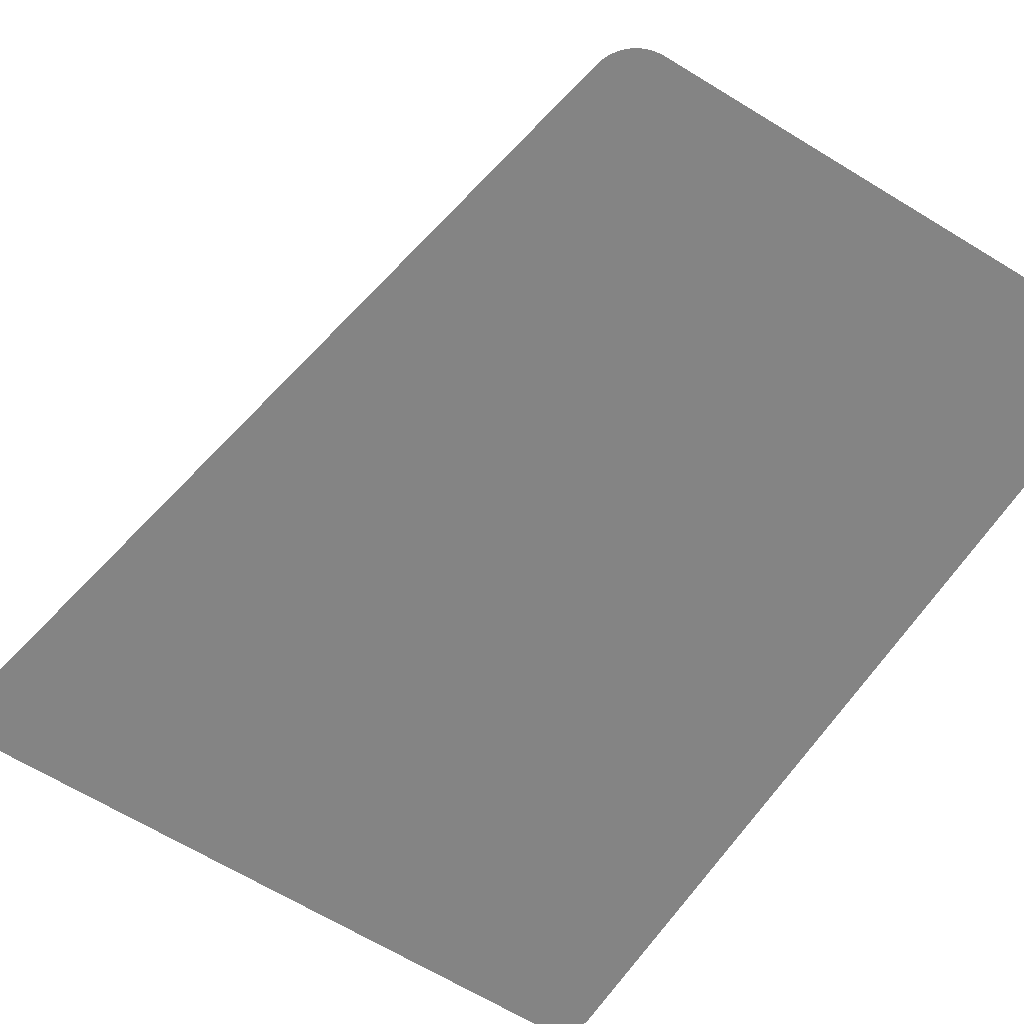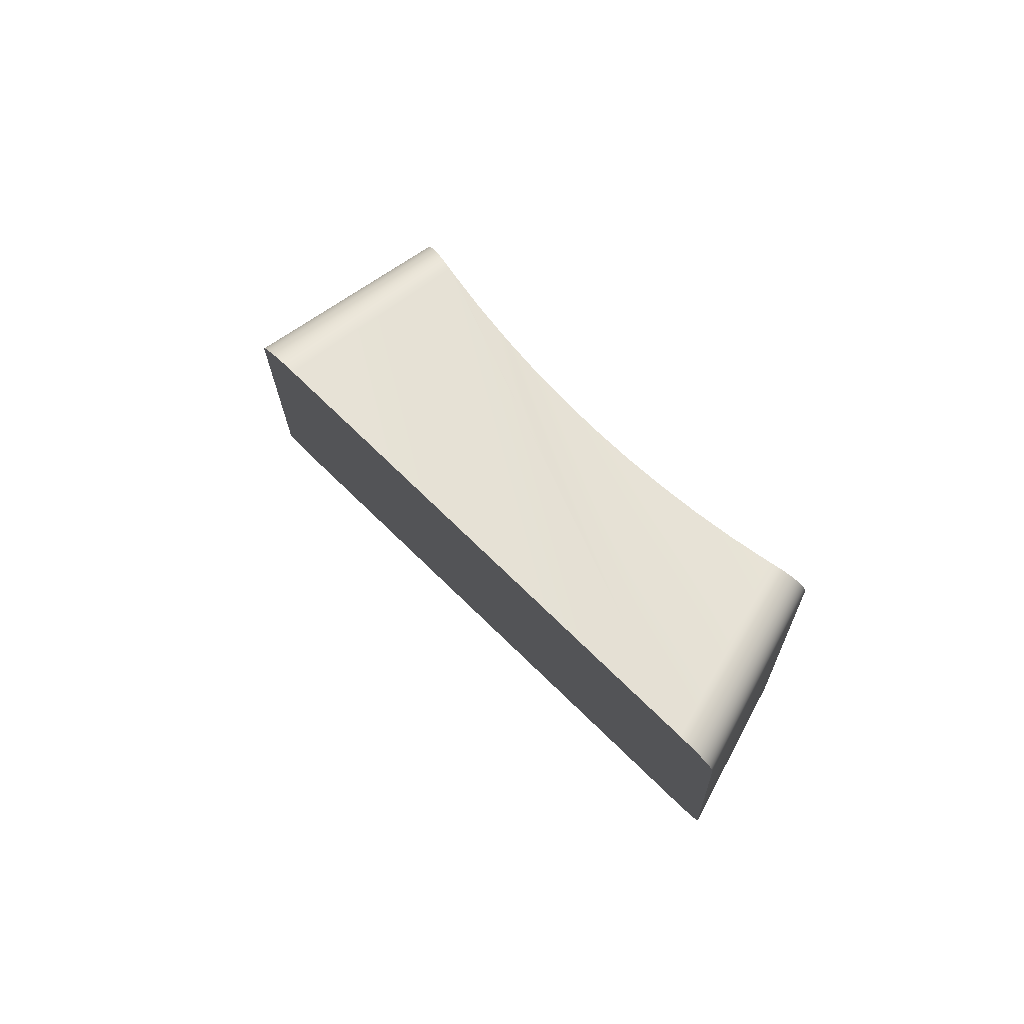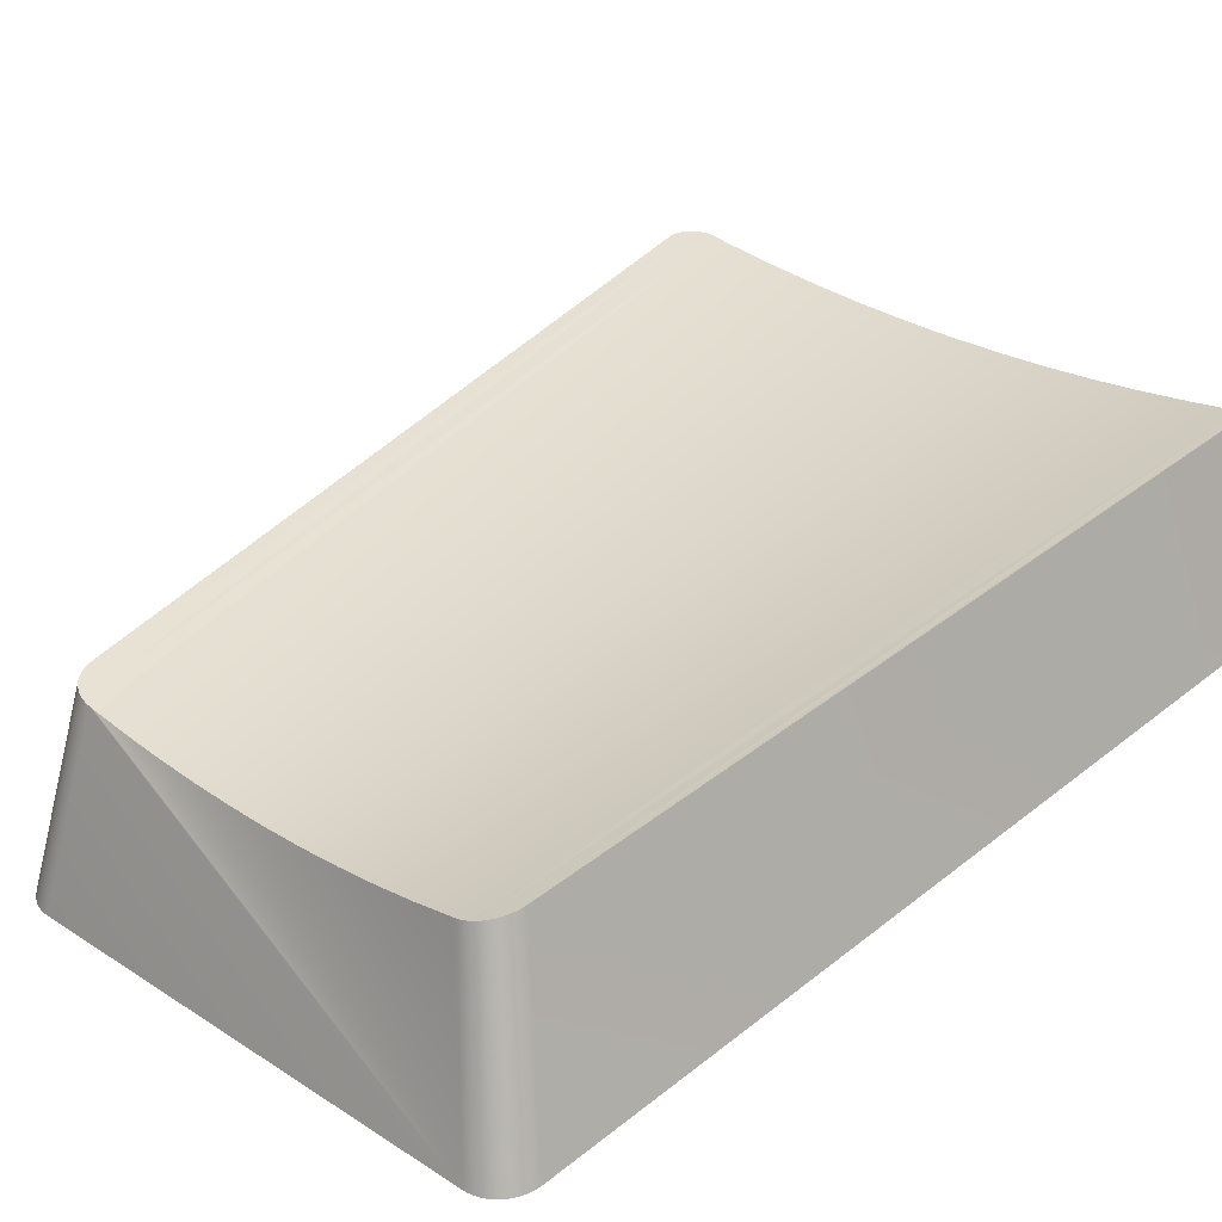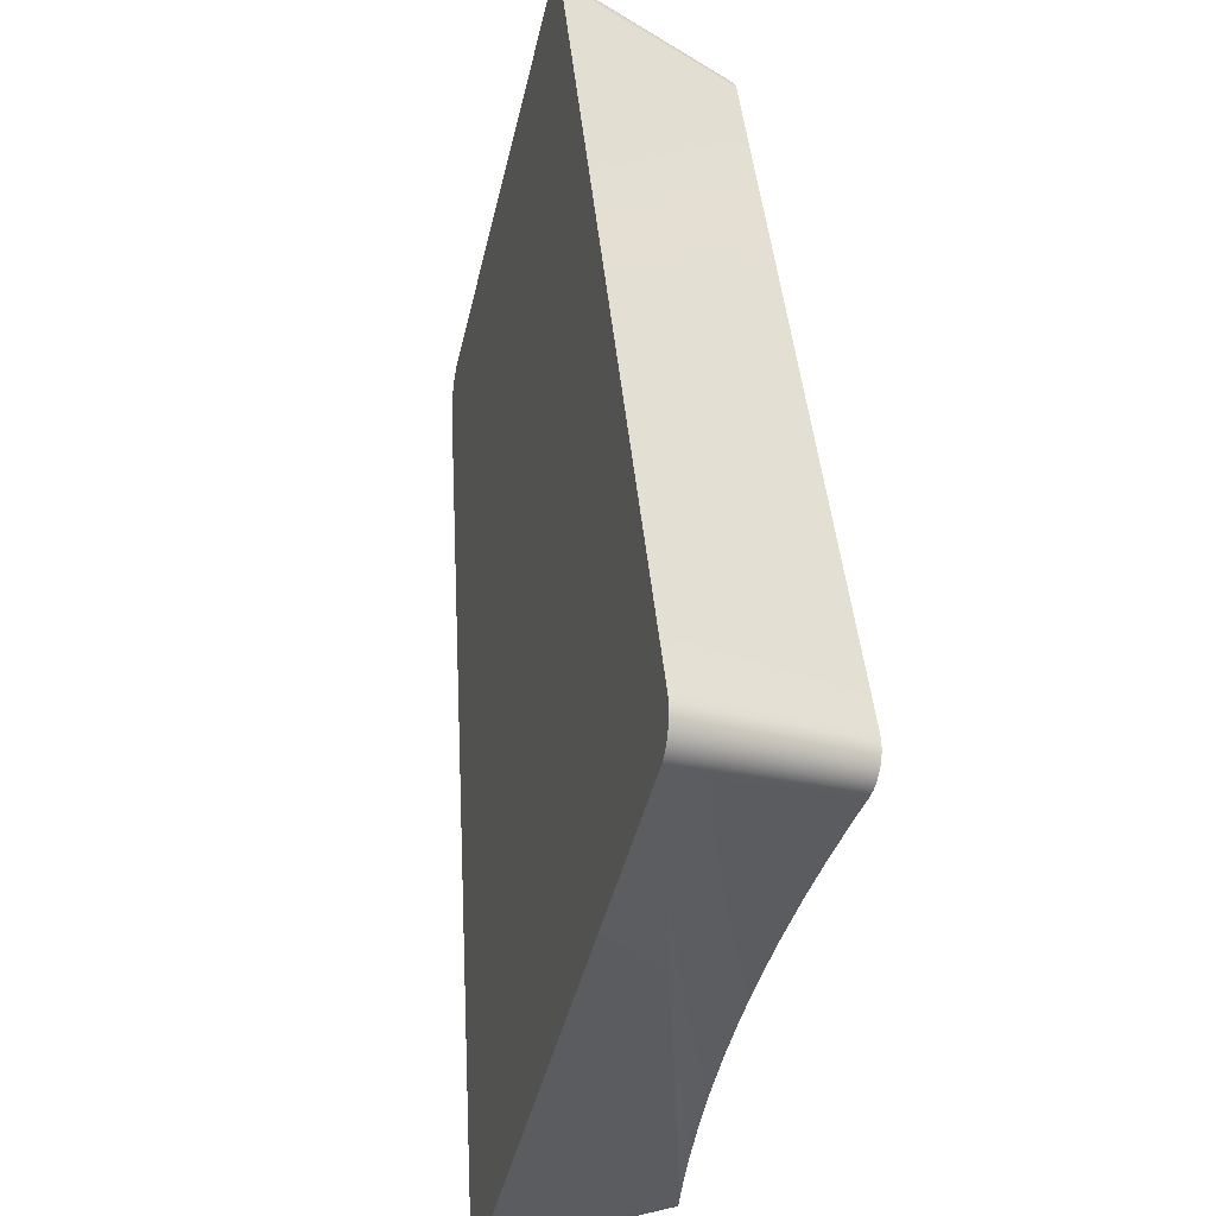
<metadata>
{"format":"obj","ext":"obj","renderer":"f3d","projection":"perspective","resolution":1024,"background":"white","views":[{"elev":-66.6,"azim":-31.4,"up":"+Y"},{"elev":75.1,"azim":44.0,"up":"+Z"},{"elev":28.3,"azim":44.2,"up":"+Y"},{"elev":-44.5,"azim":76.9,"up":"+Z"}]}
</metadata>
<code>
o group_59/ID666#ID666
v 0.1866 0.02746 -0.04667
v 0.1866 0.0273 -0.04517
v 0.1866 0.02738 -0.04592
v 0.1867 0.02753 -0.04742
v 0.2165 0.0126 0.1019
v 0.1869 0.0276 -0.04813
v 0.1873 0.02767 -0.04881
v 0.1877 0.02773 -0.04943
v 0.1883 0.02779 -0.04997
v 0.1889 0.02783 -0.05044
v 0.1895 0.02787 -0.05081
v 0.1902 0.0279 -0.05108
v 0.191 0.02791 -0.05125
v 0.1918 0.02792 -0.0513
v 0.3016 0.02792 -0.0513
v 0.2167 0.01251 0.1027
v 0.217 0.01243 0.1036
v 0.2175 0.01235 0.1043
v 0.218 0.01228 0.1051
v 0.2185 0.01222 0.1057
v 0.2192 0.01216 0.1063
v 0.2199 0.01211 0.1068
v 0.2207 0.01206 0.1072
v 0.2215 0.01203 0.1076
v 0.2223 0.012 0.1078
v 0.2232 0.01199 0.108
v 0.2241 0.01199 0.108
v 0.3016 0.01199 0.108
v 0.3025 0.02791 -0.05125
v 0.3024 0.01199 0.108
v 0.3032 0.01201 0.1078
v 0.3033 0.0279 -0.05109
v 0.304 0.01203 0.1076
v 0.3041 0.02787 -0.05083
v 0.3048 0.01207 0.1072
v 0.3048 0.02783 -0.05047
v 0.3055 0.01211 0.1068
v 0.3055 0.02779 -0.05001
v 0.3061 0.01216 0.1062
v 0.3061 0.02773 -0.04947
v 0.3066 0.01222 0.1056
v 0.3067 0.02767 -0.04886
v 0.3071 0.01229 0.105
v 0.3071 0.02761 -0.04818
v 0.3075 0.01236 0.1043
v 0.3075 0.02753 -0.04744
v 0.3077 0.01244 0.1035
v 0.3078 0.02745 -0.04667
v 0.3079 0.01252 0.1027
v 0.3079 0.02737 -0.04586
v 0.308 0.0126 0.1019
v 0.308 0.02729 -0.04505
v 0.1866 0.0273 -0.04517
v 0.2165 0.0126 0.1019
v 0.1951 0.05643 -0.03857
v 0.1866 0.02738 -0.04592
v 0.1951 0.0565 -0.03926
v 0.1866 0.02746 -0.04667
v 0.1951 0.05654 -0.03995
v 0.1867 0.02753 -0.04742
v 0.1952 0.05657 -0.04063
v 0.1869 0.0276 -0.04813
v 0.1873 0.02767 -0.04881
v 0.1954 0.05659 -0.04129
v 0.1877 0.02773 -0.04943
v 0.1957 0.05659 -0.04191
v 0.1883 0.02779 -0.04997
v 0.1961 0.05657 -0.04248
v 0.1965 0.05654 -0.04298
v 0.1889 0.02783 -0.05044
v 0.197 0.05649 -0.04341
v 0.1895 0.02787 -0.05081
v 0.1976 0.05643 -0.04376
v 0.1902 0.0279 -0.05108
v 0.1982 0.05636 -0.04402
v 0.191 0.02791 -0.05125
v 0.1989 0.05628 -0.04418
v 0.1918 0.02792 -0.0513
v 0.1995 0.05619 -0.04424
v 0.3016 0.02792 -0.0513
v 0.294 0.05619 -0.04424
v 0.3025 0.02791 -0.05125
v 0.2947 0.05629 -0.04418
v 0.3033 0.0279 -0.05109
v 0.2954 0.05637 -0.04403
v 0.3041 0.02787 -0.05083
v 0.2961 0.05645 -0.04378
v 0.3048 0.02783 -0.05047
v 0.2967 0.05651 -0.04344
v 0.3055 0.02779 -0.05001
v 0.2973 0.05655 -0.04301
v 0.3061 0.02773 -0.04947
v 0.2983 0.05659 -0.04195
v 0.3067 0.02767 -0.04886
v 0.2987 0.05659 -0.04132
v 0.3071 0.02761 -0.04818
v 0.3075 0.02753 -0.04744
v 0.2991 0.05657 -0.04065
v 0.3078 0.02745 -0.04667
v 0.2994 0.05649 -0.03921
v 0.3079 0.02737 -0.04586
v 0.2995 0.05642 -0.03846
v 0.308 0.02729 -0.04505
v 0.2995 0.04304 0.09536
v 0.308 0.0126 0.1019
v 0.2994 0.04295 0.09609
v 0.3079 0.01252 0.1027
v 0.3077 0.01244 0.1035
v 0.299 0.04273 0.0975
v 0.3075 0.01236 0.1043
v 0.2987 0.0426 0.09815
v 0.3071 0.01229 0.105
v 0.2983 0.04246 0.09874
v 0.3066 0.01222 0.1056
v 0.2978 0.04231 0.09928
v 0.3061 0.01216 0.1062
v 0.3055 0.01211 0.1068
v 0.2973 0.04216 0.09975
v 0.3048 0.01207 0.1072
v 0.2967 0.042 0.1001
v 0.304 0.01203 0.1076
v 0.2961 0.04184 0.1005
v 0.3032 0.01201 0.1078
v 0.2954 0.04168 0.1007
v 0.3024 0.01199 0.108
v 0.2947 0.04153 0.1008
v 0.3016 0.01199 0.108
v 0.2273 0.04138 0.1008
v 0.2241 0.01199 0.108
v 0.2232 0.01199 0.108
v 0.2266 0.04154 0.1008
v 0.2223 0.012 0.1078
v 0.2258 0.0417 0.1007
v 0.2215 0.01203 0.1076
v 0.2251 0.04186 0.1005
v 0.2207 0.01206 0.1072
v 0.2244 0.04202 0.1002
v 0.2199 0.01211 0.1068
v 0.2237 0.04218 0.0998
v 0.2192 0.01216 0.1063
v 0.2231 0.04233 0.09934
v 0.2185 0.01222 0.1057
v 0.2221 0.04262 0.09822
v 0.218 0.01228 0.1051
v 0.2175 0.01235 0.1043
v 0.2214 0.04283 0.09705
v 0.217 0.01243 0.1036
v 0.221 0.04296 0.09613
v 0.2167 0.01251 0.1027
v 0.2208 0.04304 0.09536
v 0.2028 0.0557 -0.04429
v 0.2907 0.0557 -0.04429
v 0.2979 0.05658 -0.04252
v 0.2993 0.05653 -0.03994
v 0.2994 0.04295 0.09609
v 0.2994 0.05649 -0.03921
v 0.2993 0.04285 0.09681
v 0.2995 0.04304 0.09536
v 0.2995 0.05642 -0.03846
v 0.2993 0.04285 0.09681
v 0.294 0.04138 0.1008
v 0.2283 0.04119 0.1008
v 0.2226 0.04248 0.09881
v 0.2216 0.04275 0.09757
v 0.2213 0.04286 0.09687
v 0.1951 0.05643 -0.03857
v 0.221 0.04296 0.09613
v 0.1951 0.0565 -0.03926
v 0.2208 0.04304 0.09536
v 0.221 0.04296 0.09613
v 0.1951 0.05654 -0.03995
v 0.1951 0.0565 -0.03926
v 0.1952 0.05657 -0.04063
v 0.2231 0.04233 0.09934
v 0.1954 0.05659 -0.04129
v 0.1952 0.05657 -0.04063
v 0.1957 0.05659 -0.04191
v 0.1961 0.05657 -0.04248
v 0.1965 0.05654 -0.04298
v 0.2258 0.0417 0.1007
v 0.197 0.05649 -0.04341
v 0.1965 0.05654 -0.04298
v 0.1976 0.05643 -0.04376
v 0.1982 0.05636 -0.04402
v 0.1989 0.05628 -0.04418
v 0.1995 0.05619 -0.04424
v 0.2116 0.05465 -0.04439
v 0.2283 0.04119 0.1008
v 0.2028 0.0557 -0.04429
v 0.1995 0.05619 -0.04424
v 0.282 0.05465 -0.04439
v 0.2967 0.042 0.1001
v 0.294 0.05619 -0.04424
v 0.2907 0.0557 -0.04429
v 0.2967 0.042 0.1001
v 0.2947 0.05629 -0.04418
v 0.294 0.05619 -0.04424
v 0.2954 0.05637 -0.04403
v 0.2961 0.05645 -0.04378
v 0.2967 0.05651 -0.04344
v 0.2979 0.05658 -0.04252
v 0.2973 0.05655 -0.04301
v 0.2987 0.0426 0.09815
v 0.2983 0.05659 -0.04195
v 0.2979 0.05658 -0.04252
v 0.2987 0.05659 -0.04132
v 0.2993 0.05653 -0.03994
v 0.2991 0.05657 -0.04065
v 0.299 0.04273 0.0975
v 0.2993 0.05653 -0.03994
v 0.2987 0.0426 0.09815
v 0.2993 0.04285 0.09681
v 0.2994 0.05649 -0.03921
v 0.2973 0.04216 0.09975
v 0.2979 0.05658 -0.04252
v 0.2967 0.042 0.1001
v 0.2978 0.04231 0.09928
v 0.2983 0.04246 0.09874
v 0.2987 0.0426 0.09815
v 0.2931 0.04119 0.1008
v 0.294 0.04138 0.1008
v 0.2947 0.04153 0.1008
v 0.2954 0.04168 0.1007
v 0.2961 0.04184 0.1005
v 0.2931 0.04119 0.1008
v 0.2258 0.0417 0.1007
v 0.2283 0.04119 0.1008
v 0.1995 0.05619 -0.04424
v 0.2266 0.04154 0.1008
v 0.2273 0.04138 0.1008
v 0.2347 0.04014 0.1007
v 0.2231 0.04233 0.09934
v 0.2258 0.0417 0.1007
v 0.1965 0.05654 -0.04298
v 0.2237 0.04218 0.0998
v 0.2244 0.04202 0.1002
v 0.2251 0.04186 0.1005
v 0.2214 0.04283 0.09705
v 0.2216 0.04275 0.09757
v 0.2221 0.04262 0.09822
v 0.2226 0.04248 0.09881
v 0.221 0.04296 0.09613
v 0.2214 0.04283 0.09705
v 0.1952 0.05657 -0.04063
v 0.2213 0.04286 0.09687
v 0.2204 0.05383 -0.04448
v 0.2347 0.04014 0.1007
v 0.2116 0.05465 -0.04439
v 0.282 0.05465 -0.04439
v 0.2802 0.03932 0.1006
v 0.2732 0.05383 -0.04448
v 0.2866 0.04014 0.1007
v 0.2866 0.04014 0.1007
v 0.2412 0.03932 0.1006
v 0.2292 0.05325 -0.04453
v 0.2412 0.03932 0.1006
v 0.2204 0.05383 -0.04448
v 0.2732 0.05383 -0.04448
v 0.2644 0.05325 -0.04453
v 0.2802 0.03932 0.1006
v 0.2477 0.03873 0.1006
v 0.238 0.05289 -0.04457
v 0.2477 0.03873 0.1006
v 0.2292 0.05325 -0.04453
v 0.2737 0.03873 0.1006
v 0.2644 0.05325 -0.04453
v 0.2556 0.05289 -0.04457
v 0.2737 0.03873 0.1006
v 0.2542 0.03838 0.1005
v 0.2468 0.05278 -0.04458
v 0.2542 0.03838 0.1005
v 0.238 0.05289 -0.04457
v 0.2672 0.03838 0.1005
v 0.2556 0.05289 -0.04457
v 0.2672 0.03838 0.1005
v 0.2607 0.03827 0.1005
v 0.2607 0.03827 0.1005
v 0.2468 0.05278 -0.04458
f 1 2 3
f 3 2 1
f 2 1 4
f 4 1 2
f 2 4 5
f 5 4 2
f 5 4 6
f 6 4 5
f 5 6 7
f 7 6 5
f 5 7 8
f 8 7 5
f 5 8 9
f 9 8 5
f 5 9 10
f 10 9 5
f 5 10 11
f 11 10 5
f 5 11 12
f 12 11 5
f 5 12 13
f 13 12 5
f 5 13 14
f 14 13 5
f 5 14 15
f 15 14 5
f 5 15 16
f 16 15 5
f 16 15 17
f 17 15 16
f 17 15 18
f 18 15 17
f 18 15 19
f 19 15 18
f 19 15 20
f 20 15 19
f 20 15 21
f 21 15 20
f 21 15 22
f 22 15 21
f 22 15 23
f 23 15 22
f 23 15 24
f 24 15 23
f 24 15 25
f 25 15 24
f 25 15 26
f 26 15 25
f 26 15 27
f 27 15 26
f 27 15 28
f 28 15 27
f 28 15 29
f 29 15 28
f 28 29 30
f 30 29 28
f 30 29 31
f 31 29 30
f 31 29 32
f 32 29 31
f 31 32 33
f 33 32 31
f 33 32 34
f 34 32 33
f 33 34 35
f 35 34 33
f 35 34 36
f 36 34 35
f 35 36 37
f 37 36 35
f 37 36 38
f 38 36 37
f 37 38 39
f 39 38 37
f 39 38 40
f 40 38 39
f 39 40 41
f 41 40 39
f 41 40 42
f 42 40 41
f 41 42 43
f 43 42 41
f 43 42 44
f 44 42 43
f 43 44 45
f 45 44 43
f 45 44 46
f 46 44 45
f 45 46 47
f 47 46 45
f 47 46 48
f 48 46 47
f 47 48 49
f 49 48 47
f 49 48 50
f 50 48 49
f 49 50 51
f 51 50 49
f 51 50 52
f 52 50 51
f 53 54 55
f 55 54 53
f 56 53 57
f 57 53 56
f 58 56 59
f 59 56 58
f 60 58 61
f 61 58 60
f 62 60 61
f 61 60 62
f 63 62 64
f 64 62 63
f 65 63 66
f 66 63 65
f 67 65 68
f 68 65 67
f 69 70 67
f 67 70 69
f 71 72 70
f 70 72 71
f 73 74 72
f 72 74 73
f 75 76 74
f 74 76 75
f 77 78 76
f 76 78 77
f 79 80 78
f 78 80 79
f 81 82 80
f 80 82 81
f 83 84 82
f 82 84 83
f 85 86 84
f 84 86 85
f 87 88 86
f 86 88 87
f 89 90 88
f 88 90 89
f 91 92 90
f 90 92 91
f 92 93 94
f 94 93 92
f 94 95 96
f 96 95 94
f 96 95 97
f 97 95 96
f 97 98 99
f 99 98 97
f 99 100 101
f 101 100 99
f 101 102 103
f 103 102 101
f 103 104 105
f 105 104 103
f 104 103 102
f 102 103 104
f 106 107 105
f 105 107 106
f 106 108 107
f 107 108 106
f 109 110 108
f 108 110 109
f 111 112 110
f 110 112 111
f 113 114 112
f 112 114 113
f 115 116 114
f 114 116 115
f 115 117 116
f 116 117 115
f 118 119 117
f 117 119 118
f 120 121 119
f 119 121 120
f 122 123 121
f 121 123 122
f 124 125 123
f 123 125 124
f 126 127 125
f 125 127 126
f 128 129 127
f 127 129 128
f 128 130 129
f 129 130 128
f 131 132 130
f 130 132 131
f 133 134 132
f 132 134 133
f 135 136 134
f 134 136 135
f 137 138 136
f 136 138 137
f 139 140 138
f 138 140 139
f 141 142 140
f 140 142 141
f 143 144 142
f 142 144 143
f 143 145 144
f 144 145 143
f 146 147 145
f 145 147 146
f 148 149 147
f 147 149 148
f 150 54 149
f 149 54 150
f 55 54 150
f 150 54 55
f 53 55 57
f 57 55 53
f 56 57 59
f 59 57 56
f 58 59 61
f 61 59 58
f 62 61 64
f 64 61 62
f 63 64 66
f 66 64 63
f 65 66 68
f 68 66 65
f 67 68 69
f 69 68 67
f 69 71 70
f 70 71 69
f 71 73 72
f 72 73 71
f 73 75 74
f 74 75 73
f 75 77 76
f 76 77 75
f 77 79 78
f 78 79 77
f 79 151 80
f 80 151 79
f 81 80 152
f 152 80 81
f 83 82 81
f 81 82 83
f 85 84 83
f 83 84 85
f 87 86 85
f 85 86 87
f 89 88 87
f 87 88 89
f 91 90 89
f 89 90 91
f 153 92 91
f 91 92 153
f 92 153 93
f 93 153 92
f 94 93 95
f 95 93 94
f 97 95 98
f 98 95 97
f 99 98 154
f 154 98 99
f 99 154 100
f 100 154 99
f 101 100 102
f 102 100 101
f 155 156 157
f 157 156 155
f 156 155 158
f 158 155 156
f 156 158 159
f 159 158 156
f 104 106 105
f 105 106 104
f 106 160 108
f 108 160 106
f 160 109 108
f 108 109 160
f 109 111 110
f 110 111 109
f 111 113 112
f 112 113 111
f 113 115 114
f 114 115 113
f 115 118 117
f 117 118 115
f 118 120 119
f 119 120 118
f 120 122 121
f 121 122 120
f 122 124 123
f 123 124 122
f 124 126 125
f 125 126 124
f 126 161 127
f 127 161 126
f 128 127 162
f 162 127 128
f 131 130 128
f 128 130 131
f 133 132 131
f 131 132 133
f 135 134 133
f 133 134 135
f 137 136 135
f 135 136 137
f 139 138 137
f 137 138 139
f 141 140 139
f 139 140 141
f 163 142 141
f 141 142 163
f 143 142 163
f 163 142 143
f 164 145 143
f 143 145 164
f 146 145 164
f 164 145 146
f 165 147 146
f 146 147 165
f 148 147 165
f 165 147 148
f 150 149 148
f 148 149 150
f 166 167 168
f 168 167 166
f 167 166 169
f 169 166 167
f 170 171 172
f 172 171 170
f 171 170 173
f 173 170 171
f 174 175 176
f 176 175 174
f 175 174 177
f 177 174 175
f 177 174 178
f 178 174 177
f 178 174 179
f 179 174 178
f 180 181 182
f 182 181 180
f 181 180 183
f 183 180 181
f 183 180 184
f 184 180 183
f 184 180 185
f 185 180 184
f 185 180 186
f 186 180 185
f 151 187 80
f 80 187 151
f 188 189 190
f 190 189 188
f 152 80 191
f 191 80 152
f 192 193 194
f 194 193 192
f 195 196 197
f 197 196 195
f 196 195 198
f 198 195 196
f 198 195 199
f 199 195 198
f 199 195 200
f 200 195 199
f 200 195 201
f 201 195 200
f 200 201 202
f 202 201 200
f 203 204 205
f 205 204 203
f 204 203 206
f 206 203 204
f 206 203 207
f 207 203 206
f 206 207 208
f 208 207 206
f 209 210 211
f 211 210 209
f 210 209 212
f 212 209 210
f 210 212 213
f 213 212 210
f 214 215 216
f 216 215 214
f 215 214 217
f 217 214 215
f 215 217 218
f 218 217 215
f 215 218 219
f 219 218 215
f 220 192 194
f 194 192 220
f 192 220 221
f 221 220 192
f 192 221 222
f 222 221 192
f 192 222 223
f 223 222 192
f 192 223 224
f 224 223 192
f 161 225 127
f 127 225 161
f 226 227 228
f 228 227 226
f 227 226 229
f 229 226 227
f 227 229 230
f 230 229 227
f 162 127 231
f 231 127 162
f 232 233 234
f 234 233 232
f 233 232 235
f 235 232 233
f 233 235 236
f 236 235 233
f 233 236 237
f 237 236 233
f 238 174 176
f 176 174 238
f 174 238 239
f 239 238 174
f 174 239 240
f 240 239 174
f 174 240 241
f 241 240 174
f 242 243 244
f 244 243 242
f 243 242 245
f 245 242 243
f 187 246 80
f 80 246 187
f 247 248 189
f 189 248 247
f 247 189 188
f 188 189 247
f 194 249 250
f 250 249 194
f 191 80 251
f 251 80 191
f 220 194 252
f 252 194 220
f 225 253 127
f 127 253 225
f 231 127 254
f 254 127 231
f 246 255 80
f 80 255 246
f 256 257 248
f 248 257 256
f 256 248 247
f 247 248 256
f 194 250 252
f 252 250 194
f 249 258 250
f 250 258 249
f 251 80 259
f 259 80 251
f 253 260 127
f 127 260 253
f 254 127 261
f 261 127 254
f 255 262 80
f 80 262 255
f 263 264 257
f 257 264 263
f 263 257 256
f 256 257 263
f 250 258 265
f 265 258 250
f 265 258 266
f 266 258 265
f 259 80 267
f 267 80 259
f 260 268 127
f 127 268 260
f 261 127 269
f 269 127 261
f 262 270 80
f 80 270 262
f 271 272 264
f 264 272 271
f 271 264 263
f 263 264 271
f 265 266 273
f 273 266 265
f 273 266 274
f 274 266 273
f 267 80 270
f 270 80 267
f 268 275 127
f 127 275 268
f 269 127 276
f 276 127 269
f 277 278 272
f 272 278 277
f 277 272 271
f 271 272 277
f 273 274 277
f 277 274 273
f 277 274 278
f 278 274 277
f 275 276 127
f 127 276 275

</code>
